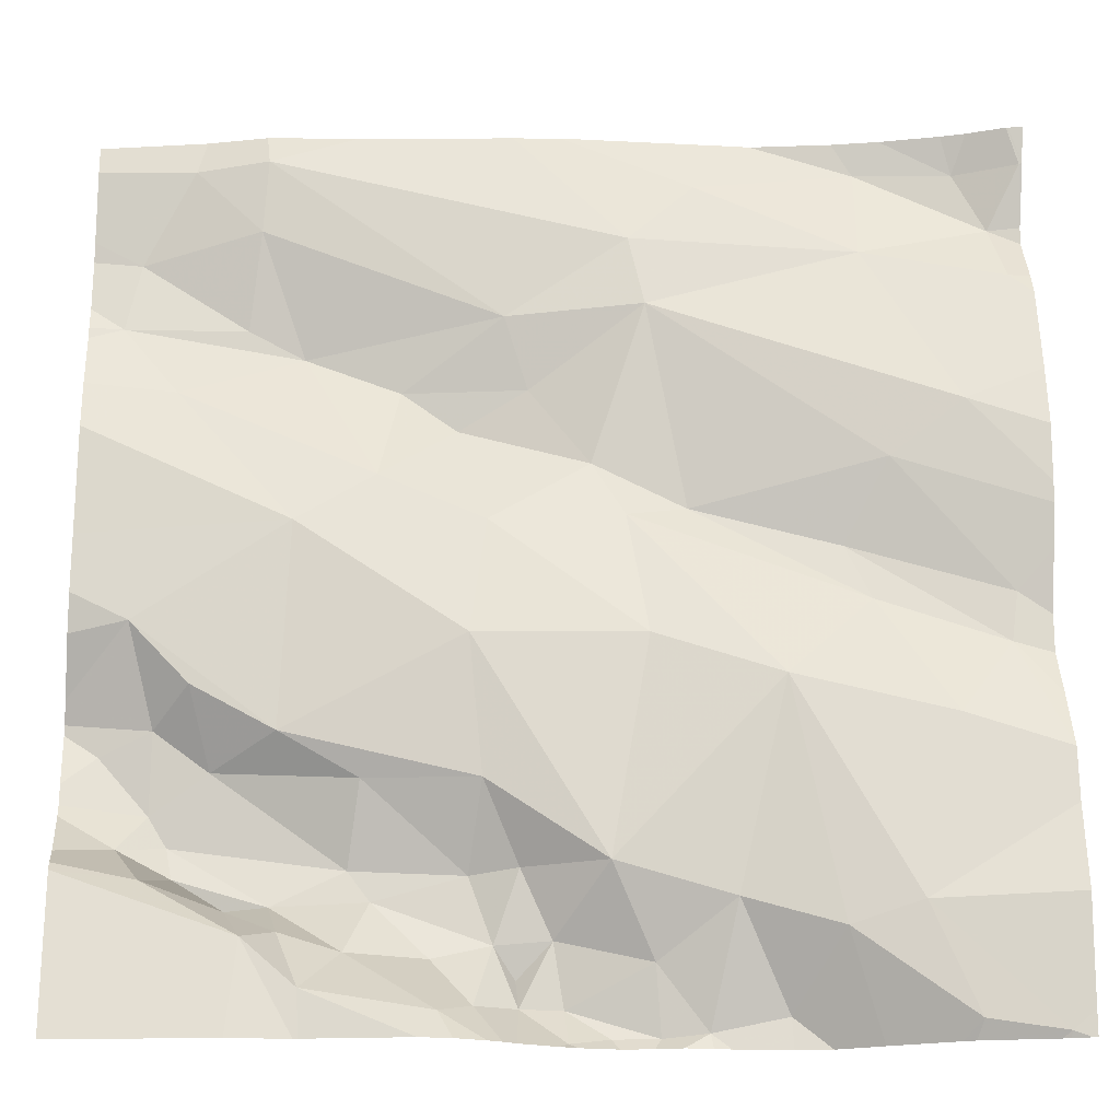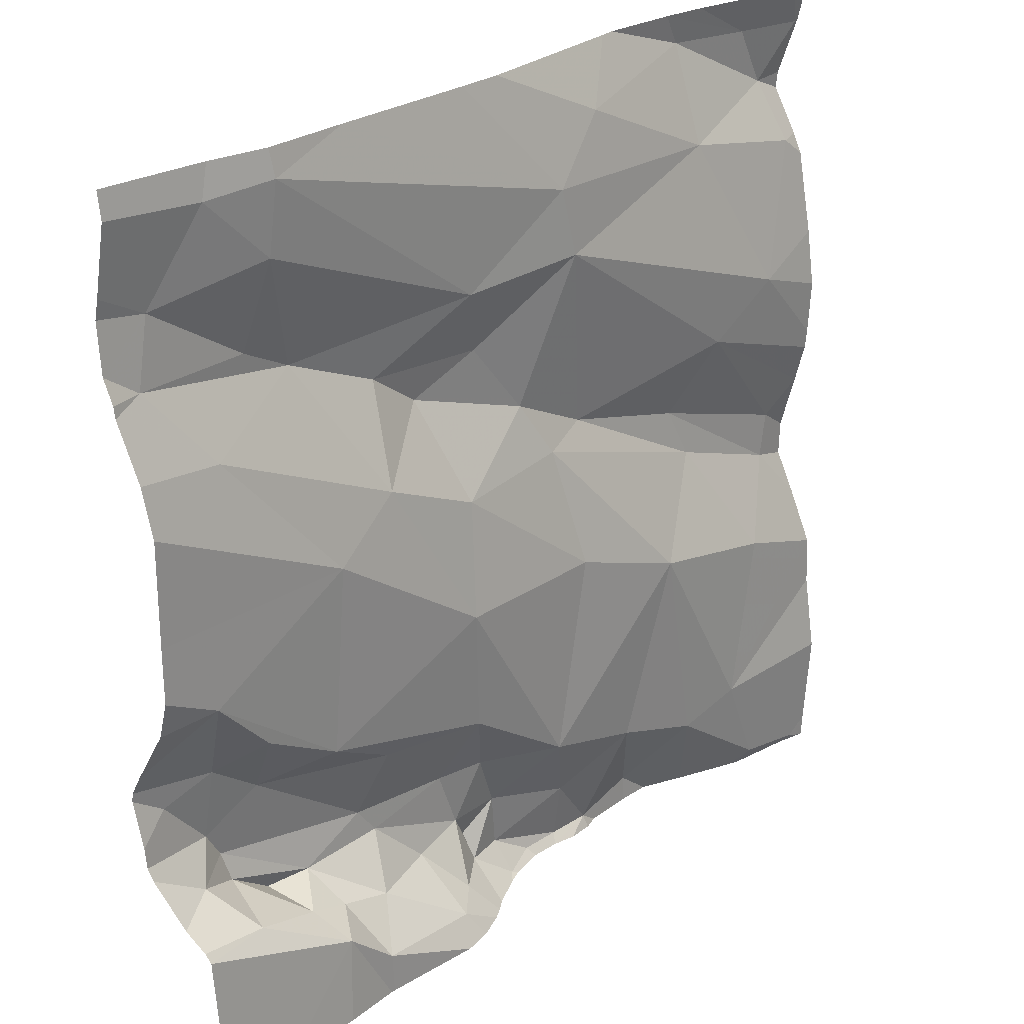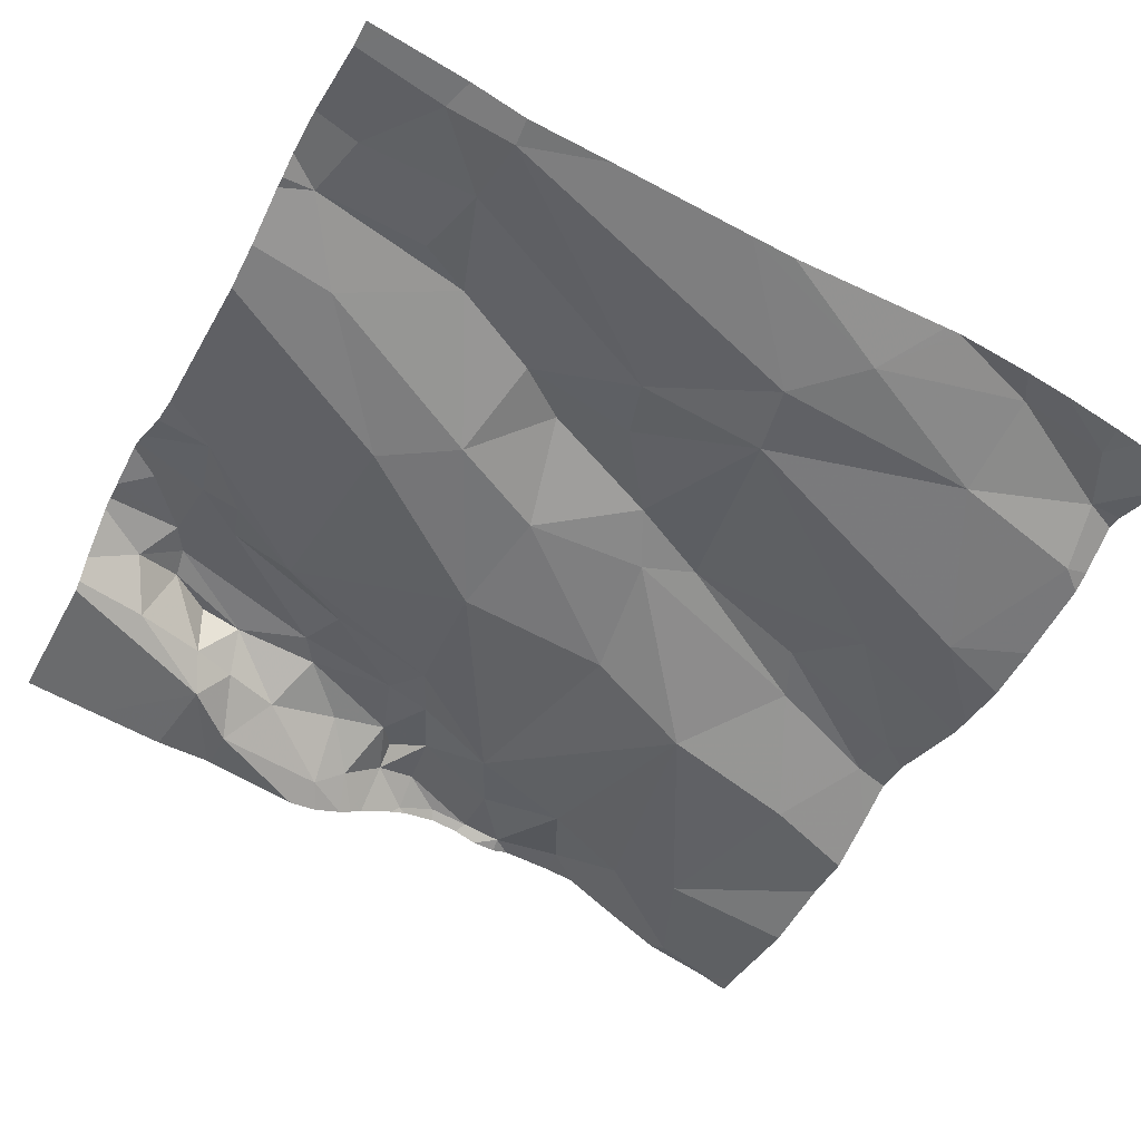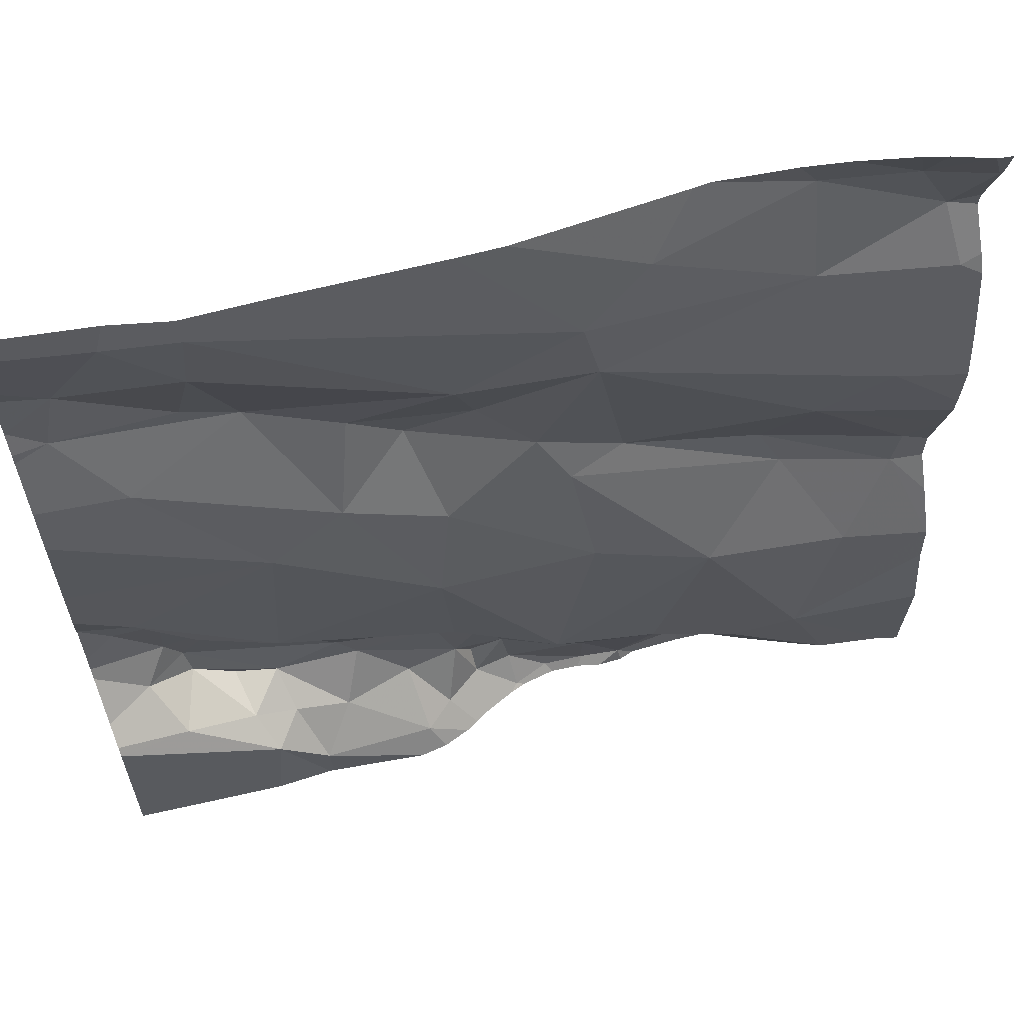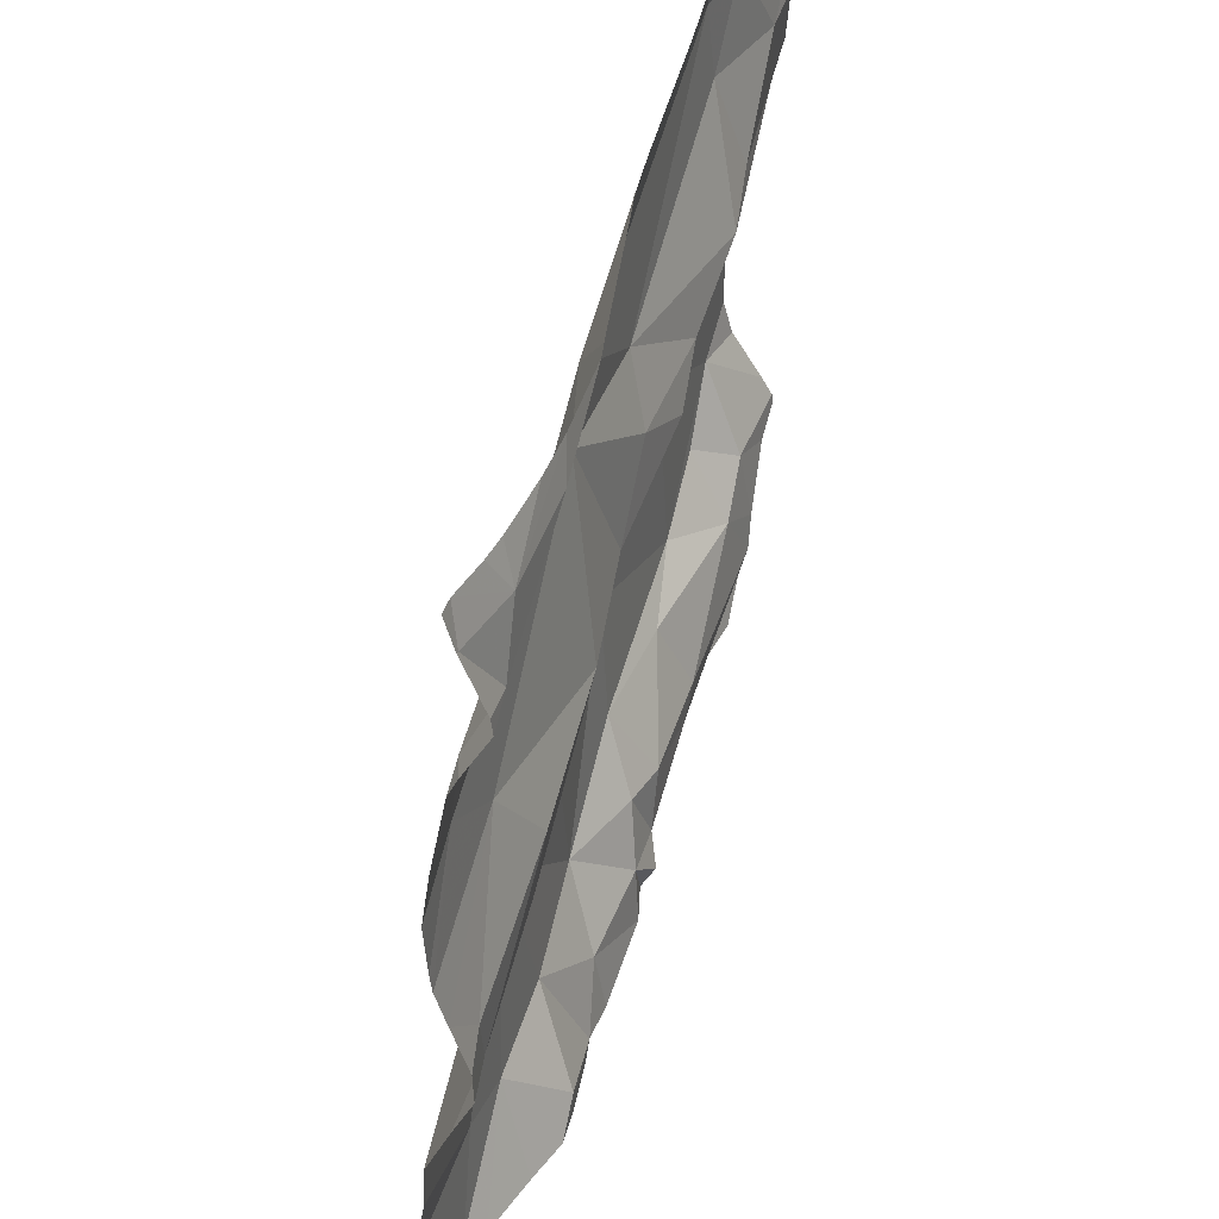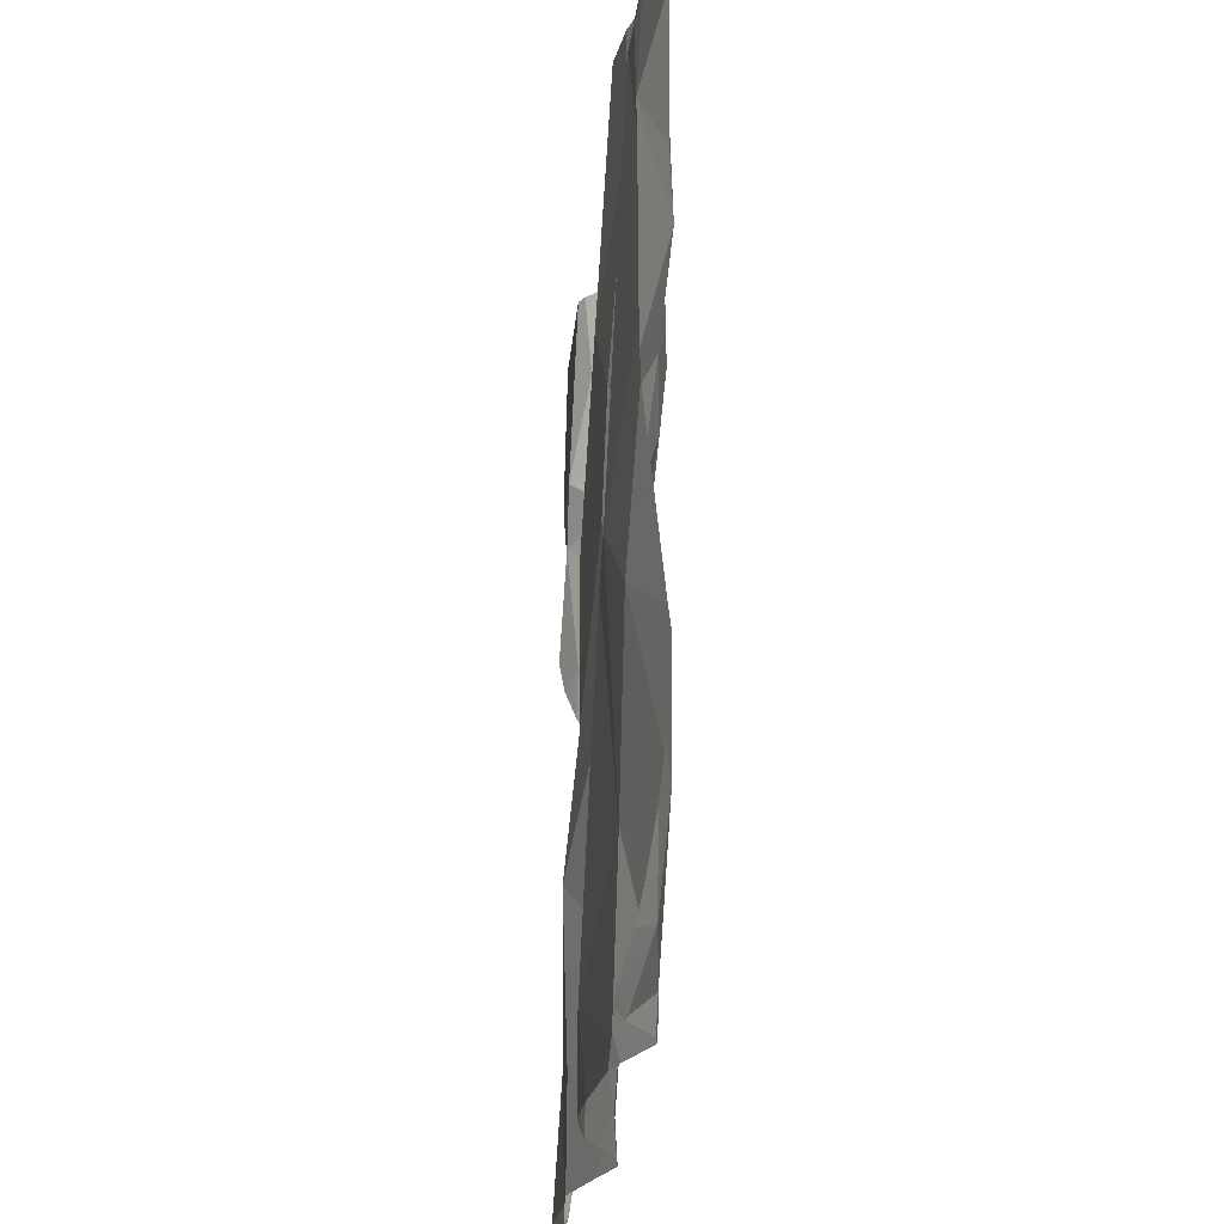
<metadata>
{"format":"obj","ext":"obj","renderer":"f3d","projection":"perspective","resolution":1024,"background":"white","views":[{"elev":-19.7,"azim":173.4,"up":"+Y"},{"elev":26.6,"azim":125.9,"up":"+Y"},{"elev":-45.7,"azim":152.0,"up":"+Z"},{"elev":62.2,"azim":158.4,"up":"+Y"},{"elev":45.9,"azim":-83.4,"up":"+Y"},{"elev":68.6,"azim":-97.2,"up":"+Y"}]}
</metadata>
<code>
v -63.76 296.1 501.8
v -63.75 296.1 501.8
v -63.61 296.1 501.8
v -63.68 295.3 501.8
v -63.1 296.2 501.9
v -63 296.2 501.9
v -62.94 296.2 501.9
v -63.52 295.6 501.8
v -63.39 295.7 501.8
v -63.35 295.5 501.8
v -62.83 295.8 501.9
v -62.83 295.5 502
v -63.64 295.4 501.8
v -63.76 295.3 501.8
v -62.83 296.1 502
v -63.52 295.3 501.9
v -63.57 295.4 501.8
v -63.47 295.4 501.8
v -63.19 295.3 501.8
v -63.26 296.2 501.9
v -63.49 296.2 501.9
v -63.59 296.2 501.9
v -63.7 296.2 501.8
v -63.7 295.9 501.8
v -63.39 296 501.8
v -63.63 295.9 501.8
v -62.83 295.7 501.9
v -62.83 295.6 502
v -63.75 295.7 501.8
v -62.83 295.5 501.9
v -63.31 296.2 501.9
v -62.83 295.4 501.9
v -62.83 295.5 502
v -63.74 295.7 501.8
v -63.78 296.2 501.8
v -63.44 296.2 501.9
v -63.37 296.1 501.9
v -63.59 295.8 501.8
v -63.61 295.7 501.8
v -63.37 295.8 501.9
v -63.68 295.6 501.8
v -62.83 295.5 502
v -63.72 296.2 501.8
v -63.64 296.2 501.9
v -63.22 295.7 501.8
v -63.4 295.4 501.9
v -63.23 295.8 501.9
v -63.23 295.5 501.9
v -63.73 296.2 501.8
v -63.51 296.2 501.9
v -63.23 295.3 501.9
v -63.62 296.2 501.9
v -63.25 295.4 501.9
v -63.19 295.4 501.9
v -62.92 295.5 502
v -62.86 295.6 502
v -63.2 295.3 501.8
v -62.89 295.5 501.9
v -63.24 295.3 501.8
v -63.01 295.4 501.9
v -63.06 295.3 501.8
v -63.04 295.4 501.9
v -62.99 295.4 501.9
v -62.91 295.4 501.9
v -63.6 295.3 501.8
v -63.75 295.3 501.8
v -62.89 295.7 501.9
v -63.04 295.8 501.9
v -63.25 295.3 501.8
v -63.1 295.4 501.9
v -63.03 295.4 501.9
v -63.27 295.3 501.9
v -63.31 295.3 501.9
v -62.87 296 502
v -62.91 295.3 501.9
v -63.06 295.3 501.8
v -63.13 295.4 501.9
v -62.92 295.9 501.9
v -63.13 295.8 501.9
v -63.15 296 501.9
v -63.25 296 501.9
v -63.05 296 502
v -63.45 295.3 501.9
v -63.34 295.9 501.9
v -63.43 295.8 501.9
v -63.31 295.3 501.9
v -63.3 295.4 501.9
v -63.21 295.9 501.9
v -63.11 295.5 501.9
v -62.94 295.5 502
v -63.01 296.2 501.9
v -63.28 295.9 501.9
v -63.76 295.3 501.8
v -63.27 295.5 501.9
v -63.36 295.3 501.9
v -63.4 295.3 501.9
v -63.04 295.6 501.9
v -62.94 295.4 502
v -63 296.1 501.9
v -62.88 296.1 502
v -62.92 295.6 502
v -63.68 295.3 501.8
v -63.67 295.3 501.8
v -62.97 295.6 502
v -62.93 296.2 501.9
v -63.22 295.4 501.9
v -63.12 295.5 501.9
v -62.99 295.4 502
v -63.27 295.3 501.9
v -62.95 295.6 501.9
v -62.99 296 502
v -63.78 295.3 501.8
v -63.78 295.4 501.7
v -63.77 296.2 501.8
v -63.77 296.2 501.8
v -63.78 295.8 501.8
v -63.78 295.7 501.8
v -63.78 296.1 501.8
v -63.78 296.1 501.8
v -63.78 295.9 501.8
v -63.78 296 501.8
v -63.78 295.7 501.8
v -63.78 296.1 501.8
v -63.78 296.2 501.8
v -63.78 295.8 501.8
v -63.78 295.6 501.8
v -63.78 295.6 501.8
v -63.78 295.5 501.8
v -63.78 295.8 501.8
v -63.78 296.2 501.8
v -63.78 296 501.8
v -62.83 296 502
v -63.78 296.2 501.8
v -62.83 295.9 501.9
v -62.83 295.4 501.9
v -62.83 296.1 502
v -62.83 295.6 502
v -62.83 295.6 502
v -62.83 296 502
v -62.83 296 501.9
v -62.83 296.1 502
v -62.83 296.2 502
v -62.83 295.7 501.9
v -63.17 295.3 501.8
v -63.3 295.3 501.9
v -63.32 295.3 501.9
v -63.27 295.3 501.9
v -63.56 295.3 501.9
v -63.52 295.3 501.9
v -63 295.3 501.9
v -63.47 295.3 501.9
v -63.45 295.3 501.9
v -63.36 295.3 501.9
v -63.4 295.3 501.9
v -63.42 295.3 501.9
v -63.06 295.3 501.8
v -63.78 295.3 501.8
v -63.78 295.3 501.8
v -62.83 295.3 501.9
v -62.85 296.2 502
v -62.83 296.2 502
f 2 1 3
f 9 8 10
f 112 13 113
f 17 16 18
f 102 14 66
f 17 13 4
f 17 4 103
f 25 24 26
f 149 16 148
f 13 14 4
f 136 100 15
f 135 64 32
f 34 29 117
f 1 2 119
f 118 35 124
f 17 18 8
f 37 36 3
f 34 38 29
f 39 38 34
f 116 26 125
f 8 40 39
f 13 17 8
f 39 41 8
f 34 41 39
f 126 34 127
f 13 41 126
f 125 24 129
f 148 16 65
f 114 43 49
f 2 43 35
f 134 68 11
f 45 9 10
f 10 8 18
f 8 9 40
f 18 46 10
f 45 47 9
f 48 45 10
f 59 51 69
f 3 52 2
f 8 41 13
f 121 1 131
f 24 3 1
f 24 25 3
f 38 26 29
f 25 37 3
f 132 74 139
f 147 72 145
f 54 53 51
f 33 55 42
f 146 73 95
f 61 60 62
f 64 63 60
f 11 67 27
f 71 70 62
f 51 53 72
f 160 142 161
f 145 73 146
f 54 70 77
f 68 78 79
f 81 80 82
f 61 70 19
f 72 73 145
f 16 17 65
f 133 130 115
f 83 16 149
f 84 25 85
f 86 72 87
f 86 73 72
f 47 88 84
f 2 52 43
f 26 38 85
f 38 39 85
f 52 3 36
f 43 52 22
f 40 85 39
f 89 71 90
f 83 18 16
f 10 46 87
f 88 92 84
f 92 88 80
f 115 130 114
f 144 61 57
f 94 87 53
f 146 95 153
f 153 96 154
f 10 87 94
f 86 95 73
f 46 96 86
f 86 87 46
f 68 79 45
f 46 83 96
f 83 46 18
f 25 26 85
f 10 94 48
f 85 40 84
f 84 40 47
f 45 48 97
f 47 45 79
f 64 98 63
f 60 63 62
f 31 36 20
f 45 97 68
f 61 19 57
f 99 81 82
f 97 67 68
f 42 58 12
f 64 60 32
f 40 9 47
f 64 58 98
f 100 74 15
f 86 96 95
f 67 101 137
f 60 61 76
f 154 83 155
f 139 78 140
f 101 56 28
f 90 58 55
f 98 58 90
f 99 91 81
f 81 91 37
f 104 55 101
f 7 142 160
f 6 105 7
f 37 91 5
f 50 36 21
f 79 80 88
f 25 81 37
f 77 89 106
f 89 107 106
f 47 79 88
f 19 54 51
f 77 70 71
f 98 108 63
f 108 71 63
f 94 53 106
f 109 87 72
f 53 109 72
f 53 87 109
f 53 54 77
f 19 70 54
f 69 72 147
f 70 61 62
f 89 77 71
f 104 107 89
f 91 99 105
f 104 89 90
f 78 68 134
f 105 99 100
f 78 82 79
f 105 100 141
f 97 110 67
f 97 107 104
f 90 55 104
f 55 56 101
f 76 61 144
f 111 99 82
f 67 110 101
f 97 104 110
f 101 110 104
f 99 111 100
f 111 74 100
f 74 111 82
f 80 79 82
f 108 98 71
f 71 62 63
f 98 90 71
f 106 48 94
f 106 107 48
f 36 37 20
f 81 92 80
f 25 92 81
f 84 92 25
f 21 36 31
f 30 64 135
f 48 107 97
f 77 106 53
f 78 74 82
f 112 14 13
f 75 60 150
f 15 74 132
f 113 13 128
f 27 67 143
f 157 112 158
f 69 51 72
f 116 29 26
f 117 29 116
f 20 37 5
f 11 68 67
f 118 2 35
f 119 2 118
f 120 24 121
f 28 56 33
f 7 105 142
f 121 24 1
f 122 34 117
f 65 17 103
f 123 1 119
f 59 19 51
f 32 60 75
f 124 35 130
f 30 58 64
f 125 26 24
f 126 41 34
f 6 91 105
f 127 34 122
f 128 13 126
f 12 58 30
f 42 55 58
f 129 24 120
f 57 19 59
f 130 35 114
f 131 1 123
f 33 56 55
f 66 14 93
f 137 101 28
f 138 67 137
f 93 14 157
f 139 74 78
f 5 91 6
f 102 4 14
f 140 78 134
f 141 100 136
f 50 52 36
f 142 105 141
f 103 4 102
f 143 67 138
f 44 43 22
f 150 60 156
f 151 83 149
f 22 52 50
f 152 83 151
f 23 43 44
f 153 95 96
f 154 96 83
f 155 83 152
f 49 43 23
f 156 60 76
f 157 14 112
f 114 35 43
f 159 32 75

</code>
